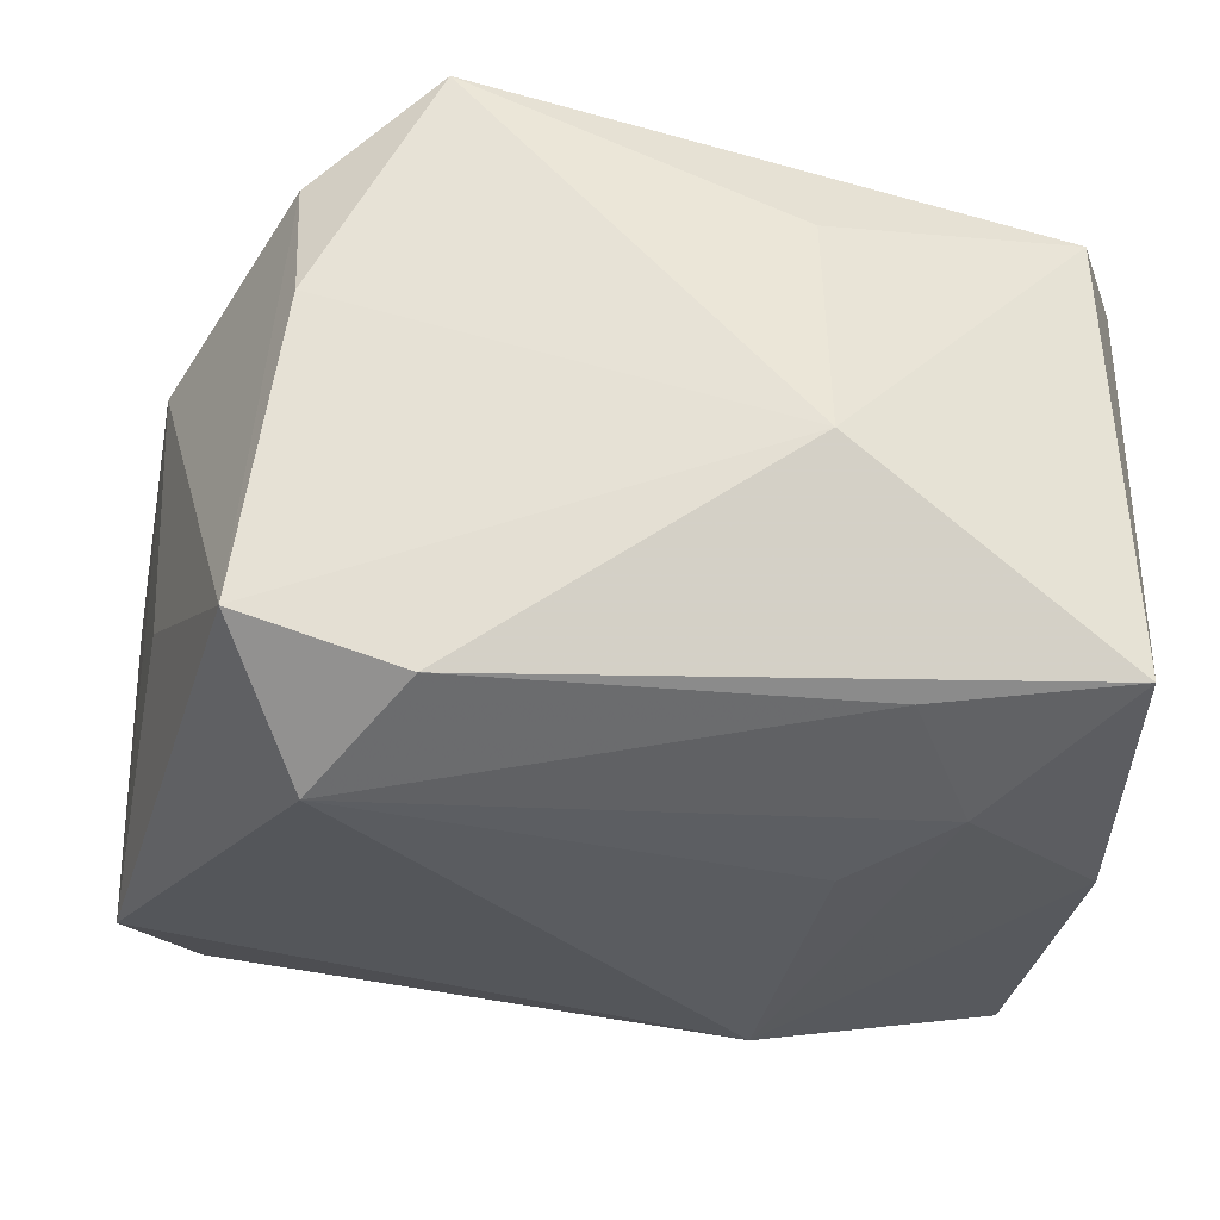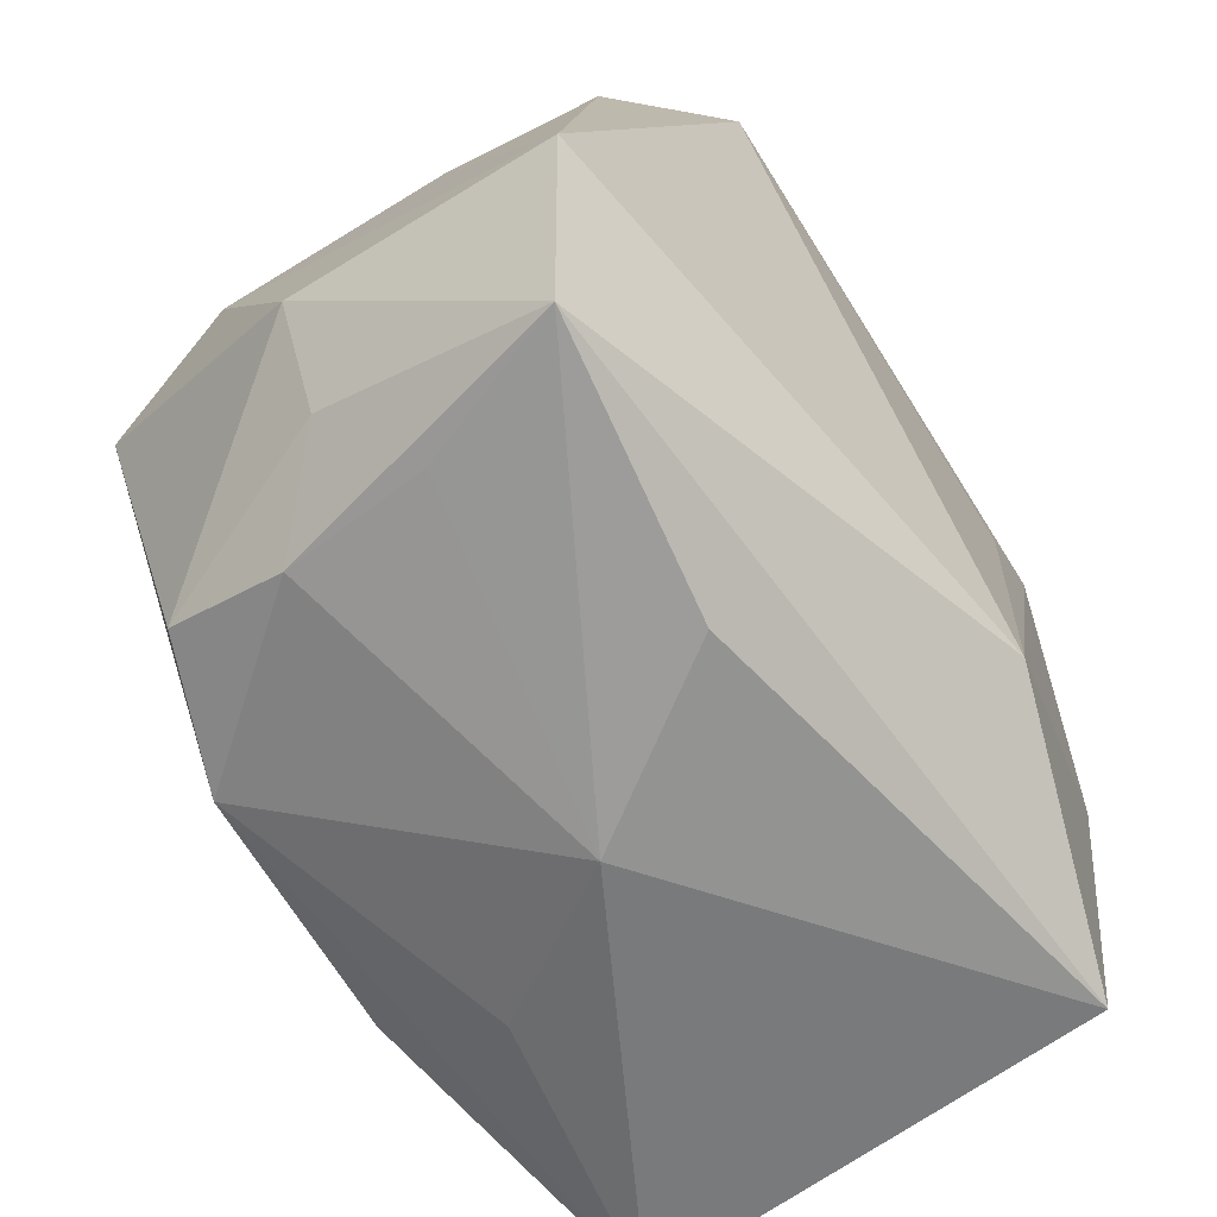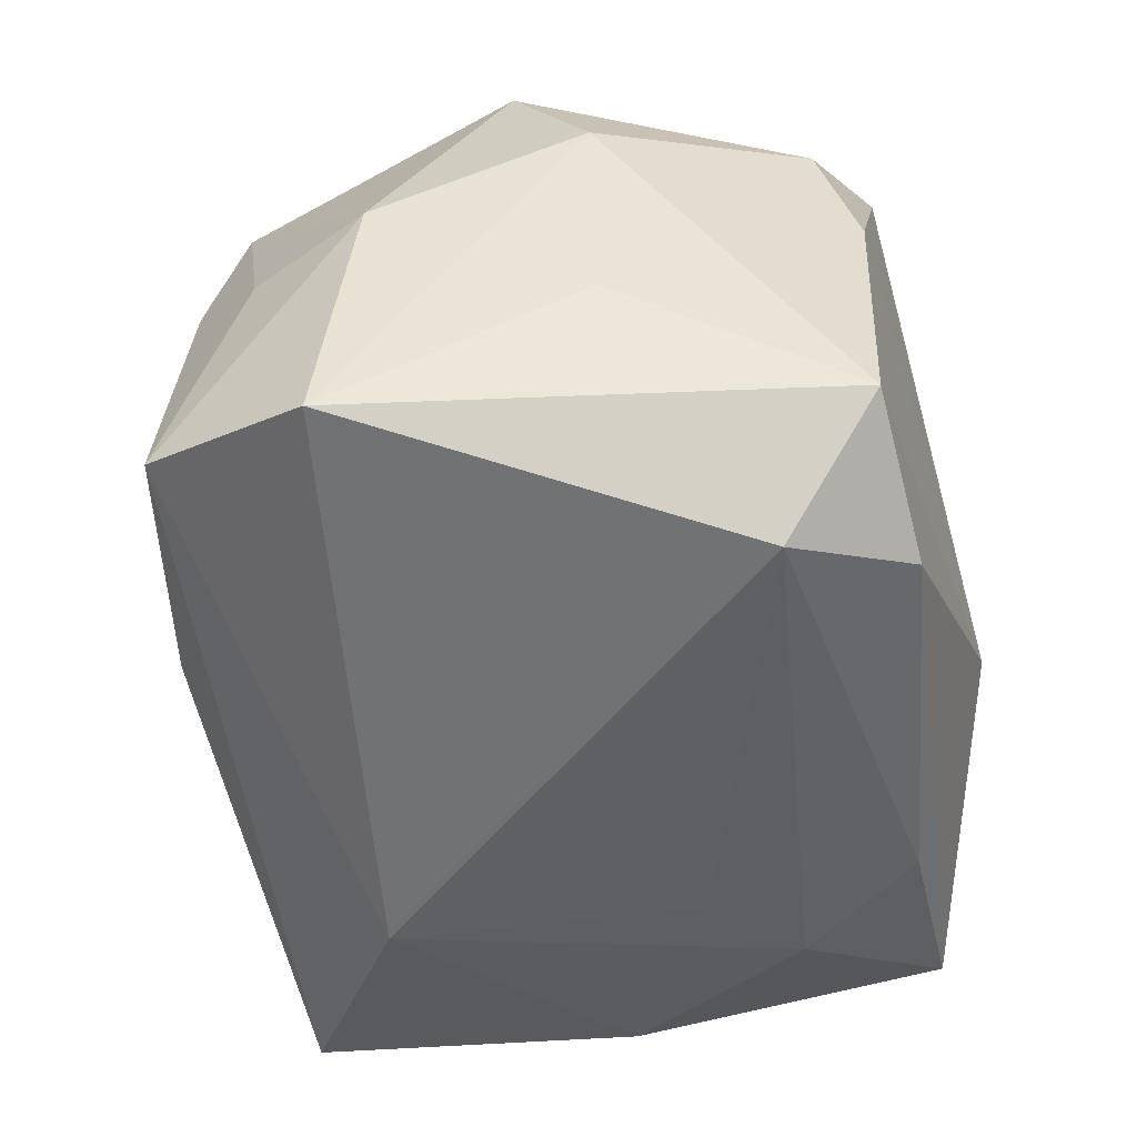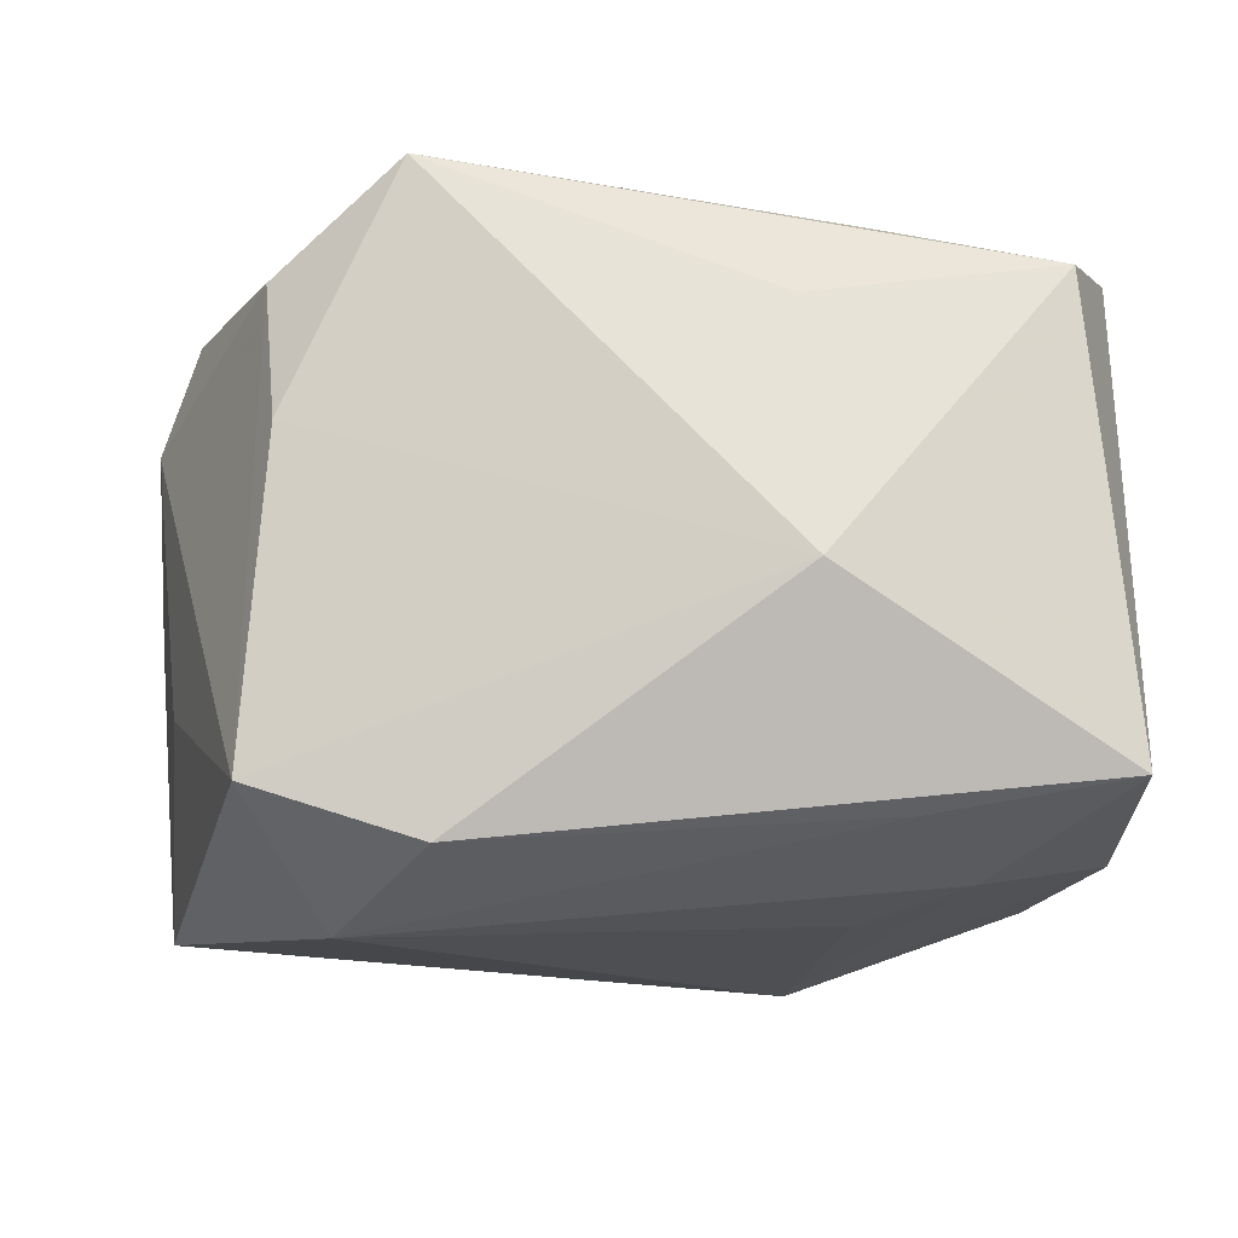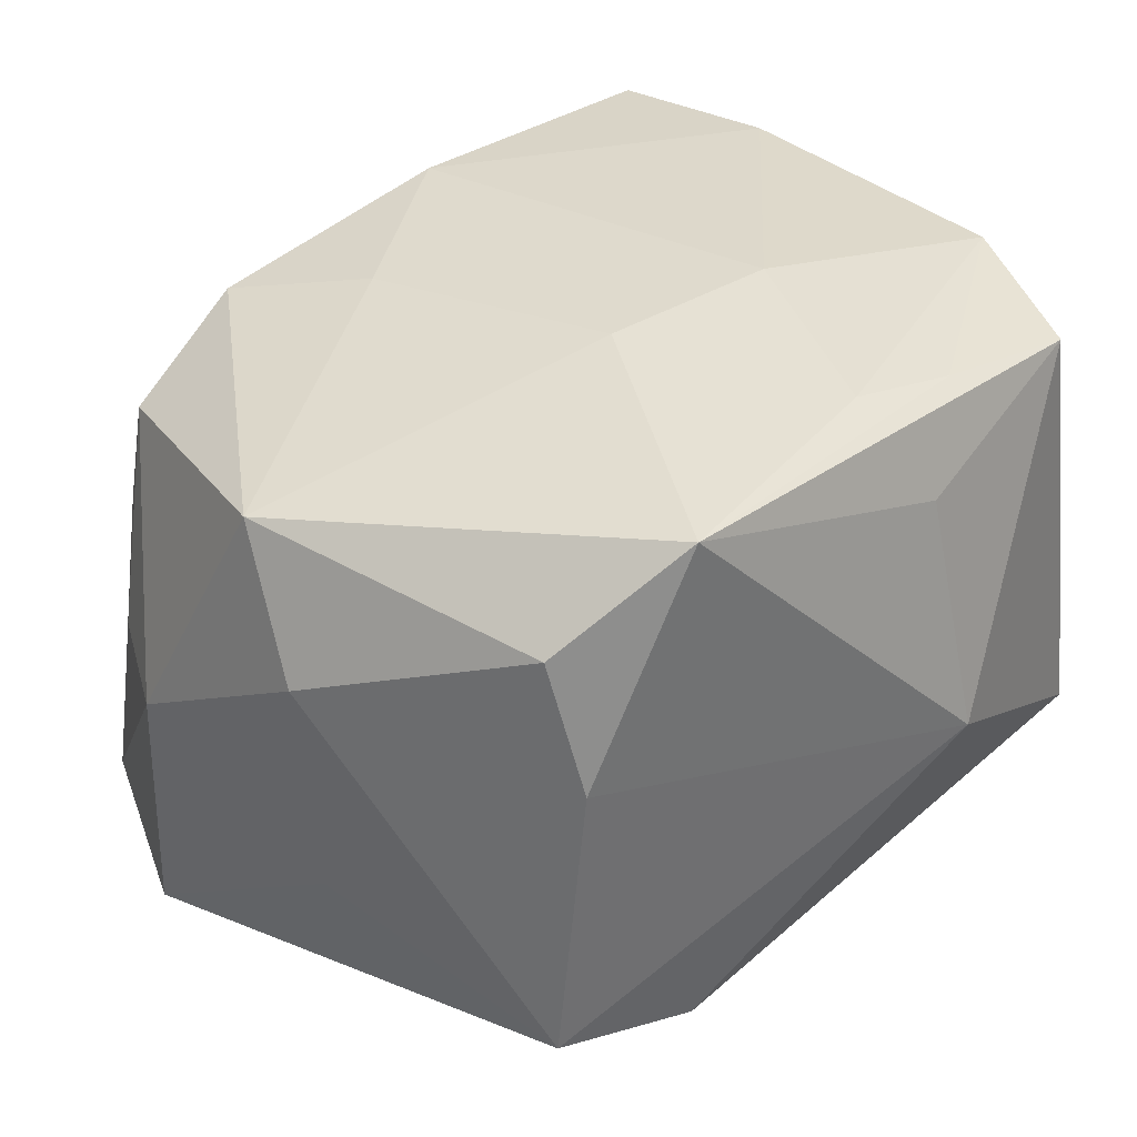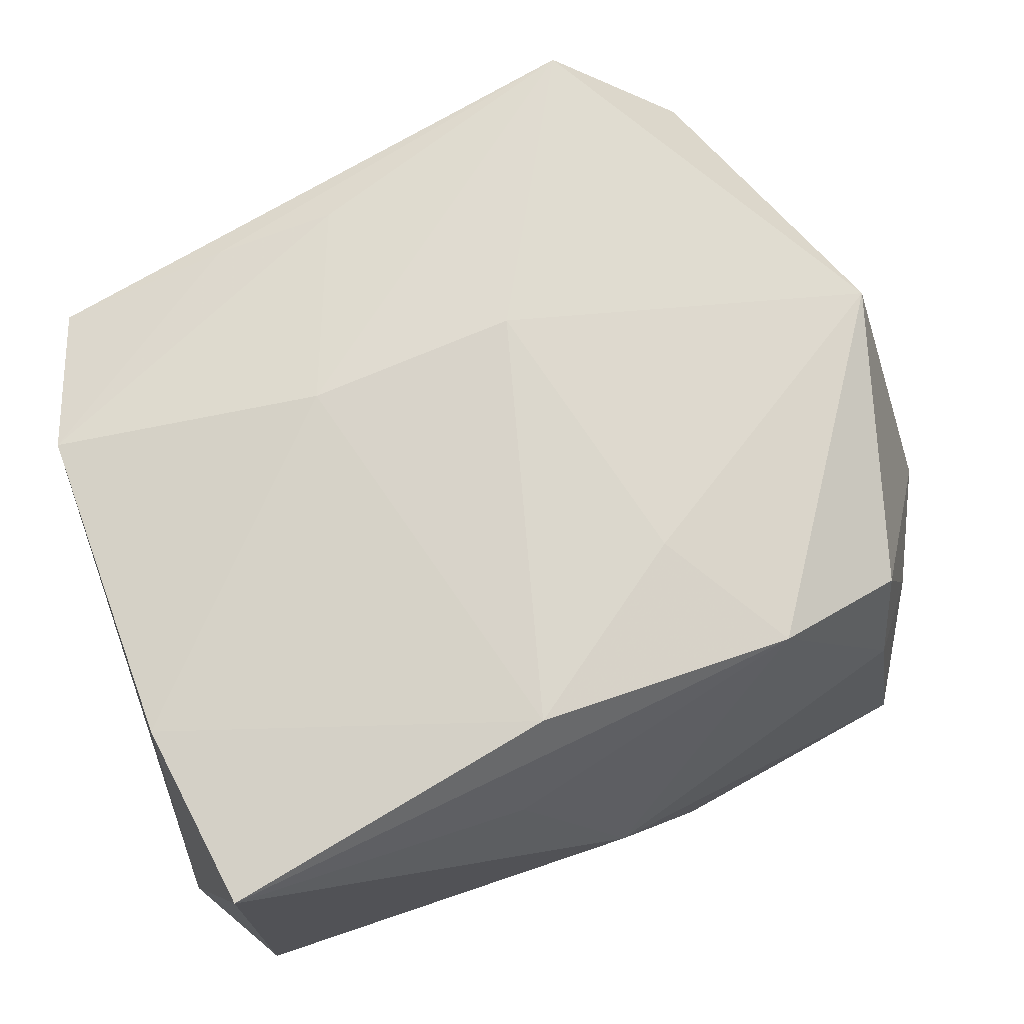
<metadata>
{"format":"obj","ext":"obj","renderer":"f3d","projection":"perspective","resolution":1024,"background":"white","views":[{"elev":60.0,"azim":-176.4,"up":"+Y"},{"elev":-58.2,"azim":127.9,"up":"+Y"},{"elev":-52.4,"azim":103.6,"up":"+Z"},{"elev":-13.9,"azim":-177.1,"up":"+Z"},{"elev":36.5,"azim":141.2,"up":"+Z"},{"elev":71.3,"azim":-17.1,"up":"+Z"}]}
</metadata>
<code>
v -0.001738 -0.01548 0.01551
v 0.02342 -0.006032 -0.01446
v -0.003543 -0.0182 0.00942
v 0.01142 -0.01462 0.0135
v 0.01629 0.01782 -0.01086
v 0.02074 -0.01431 -0.01235
v 0.02231 0.006273 0.006391
v -0.01039 0.01409 0.01385
v 0.02141 0.002156 0.01322
v -0.0077 0.01996 -0.002336
v -0.01855 -0.01823 -0.01147
v 0.01811 -0.0145 0.003686
v 0.01291 0.01248 -0.0166
v -0.007725 0.003887 0.016
v 0.02139 -0.01027 -0.0001403
v 0.02406 -0.004091 -0.000111
v -0.01424 0.008621 -0.014
v 0.002612 0.004744 0.01666
v -0.02094 -0.0155 0.0008954
v 0.01835 -0.01474 -0.004034
v 0.01821 -0.01249 0.01028
v 0.001791 -0.01955 0.0002281
v 0.01501 0.01827 0.004309
v -0.02106 0.005981 0.014
v -0.02106 0.01496 -0.01046
v -0.02106 -0.001455 -0.01168
v 0.02122 0.006265 -0.005941
v -0.006083 -0.01059 -0.0166
v -0.01848 -0.01924 0.01343
v -0.009058 0.004633 -0.01519
v 0.006801 -0.00851 0.01514
v -0.006836 0.01718 0.009901
v -0.01147 0.01504 -0.0121
v -0.02018 -0.01003 0.01413
v 0.009513 0.01882 0.01583
v -0.01894 0.01353 0.01229
v 0.008133 0.01807 -0.01352
v -0.004344 0.01395 0.015
v 0.0158 0.01635 0.01102
v 0.007048 -0.01765 -0.009318
f 35 14 18
f 28 6 11
f 10 25 36
f 8 35 36
f 16 6 2
f 2 6 28
f 7 5 39
f 16 2 7
f 37 25 10
f 10 5 37
f 39 5 23
f 23 35 39
f 23 5 10
f 10 35 23
f 38 35 8
f 14 35 38
f 19 11 29
f 29 11 22
f 32 35 10
f 10 36 32
f 32 36 35
f 39 35 9
f 9 7 39
f 9 35 18
f 18 31 9
f 9 21 16
f 16 7 9
f 15 6 16
f 16 21 15
f 1 31 18
f 18 14 1
f 4 9 31
f 21 9 4
f 31 1 4
f 4 1 29
f 27 2 5
f 5 7 27
f 27 7 2
f 33 17 25
f 25 37 33
f 28 17 30
f 13 2 28
f 28 30 13
f 5 2 13
f 13 37 5
f 13 30 17
f 17 33 13
f 13 33 37
f 11 19 26
f 25 17 26
f 28 11 26
f 26 17 28
f 24 36 25
f 25 26 24
f 24 26 19
f 8 36 24
f 24 38 8
f 14 38 24
f 40 11 6
f 6 22 40
f 40 22 11
f 12 4 22
f 21 4 12
f 6 15 12
f 12 15 21
f 29 22 3
f 3 4 29
f 22 4 3
f 34 19 29
f 34 24 19
f 14 24 34
f 29 1 34
f 34 1 14
f 20 22 6
f 6 12 20
f 20 12 22

</code>
